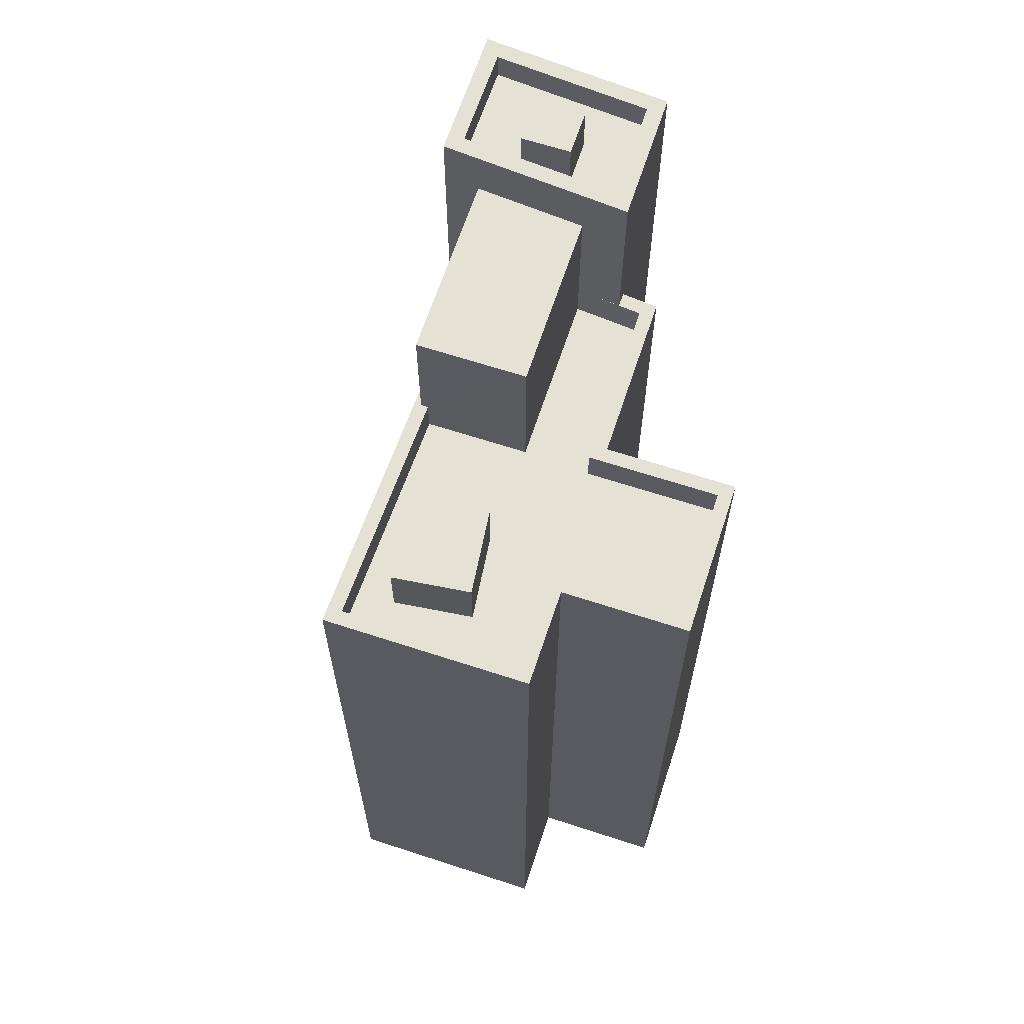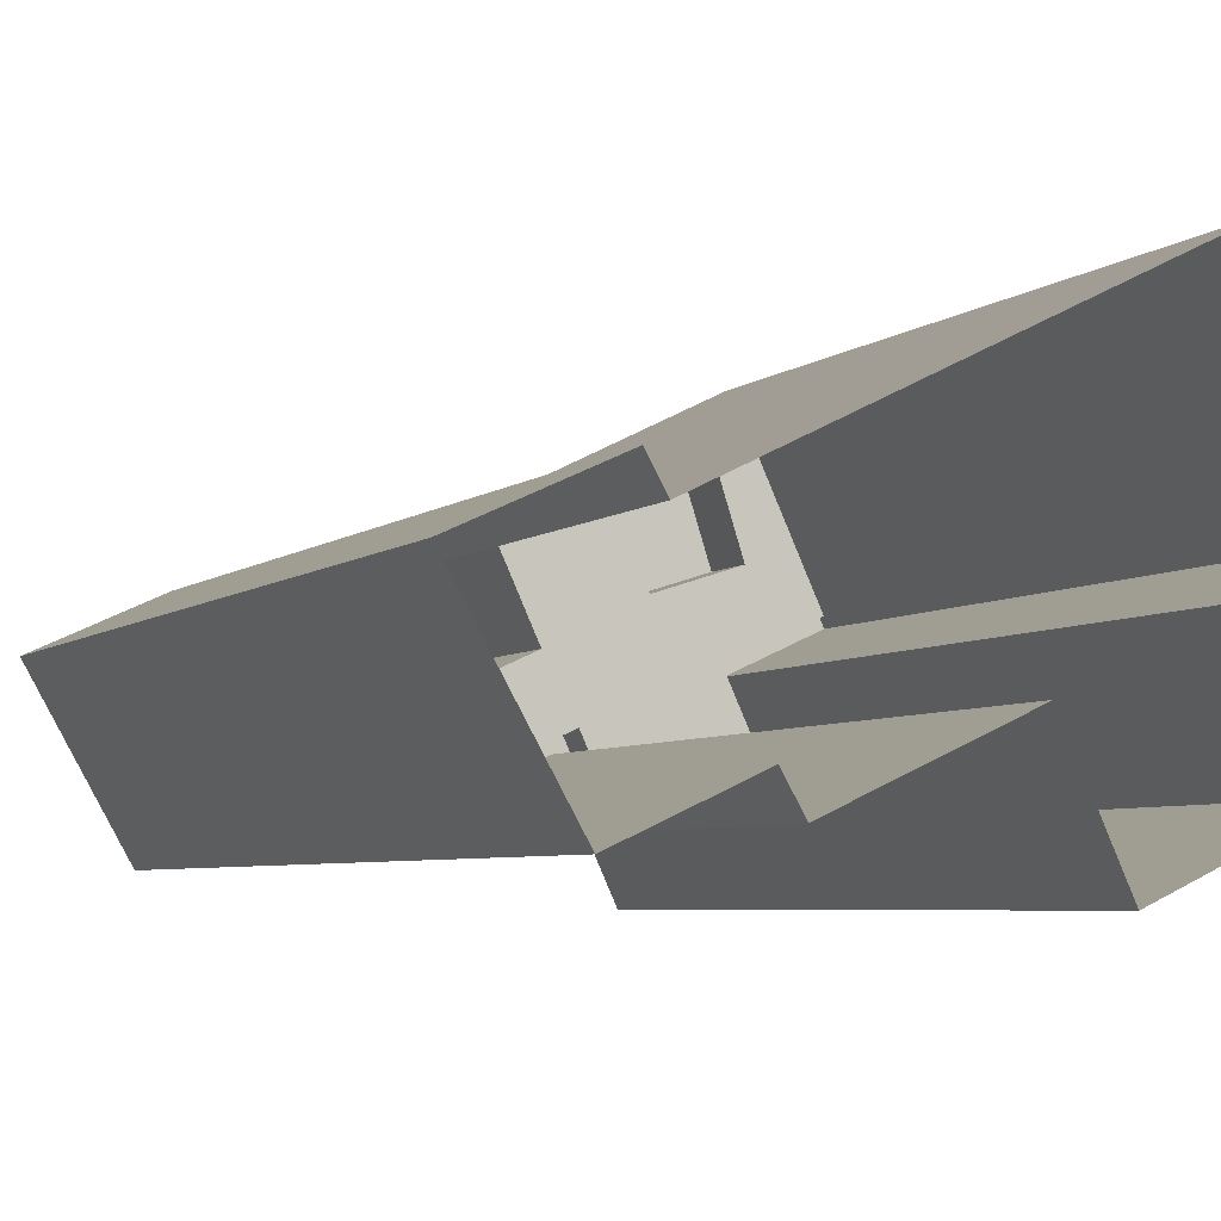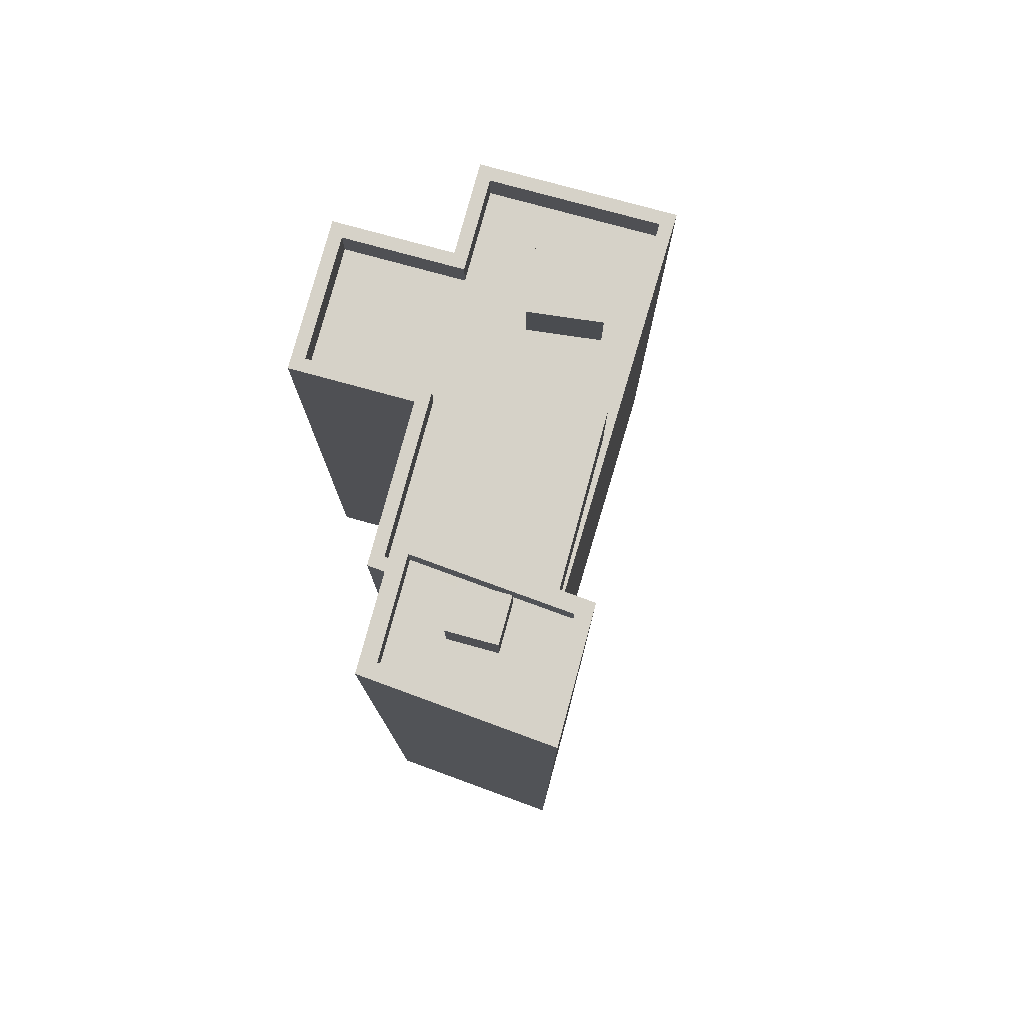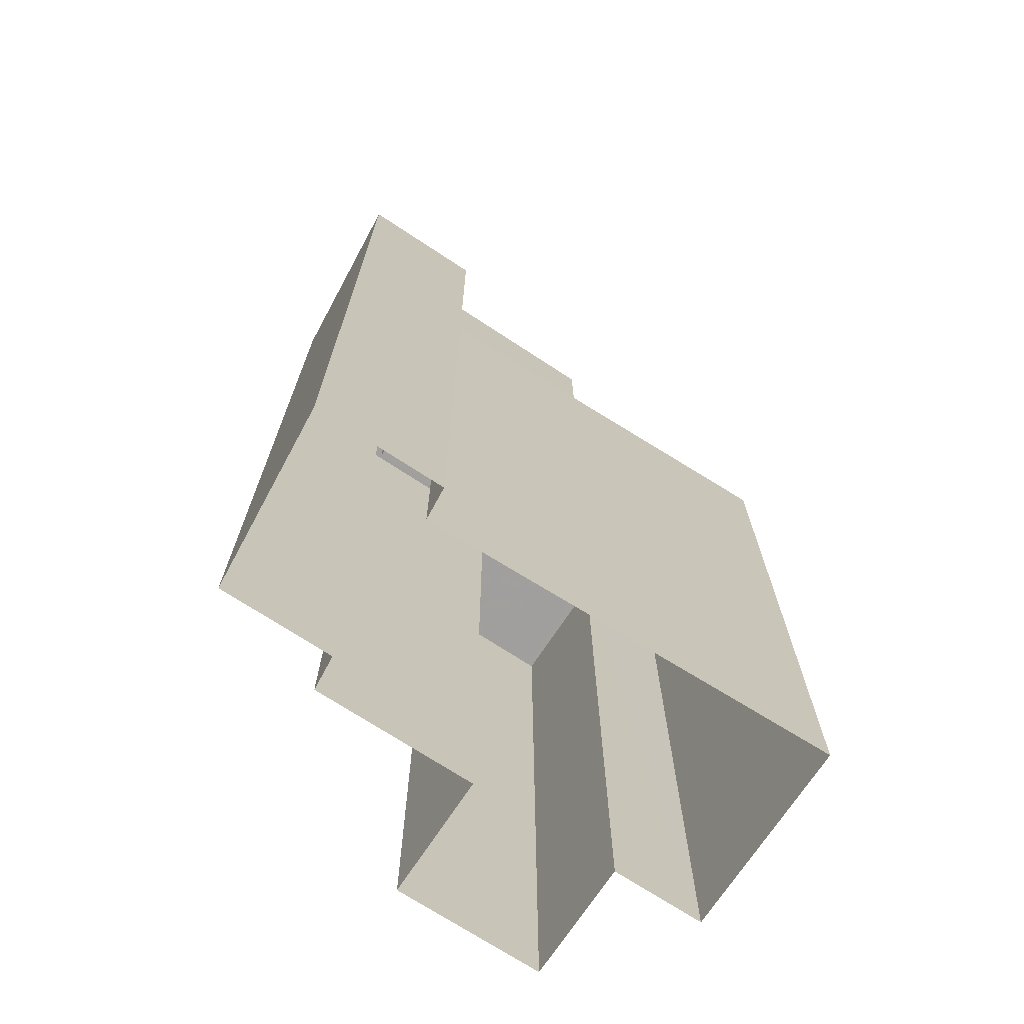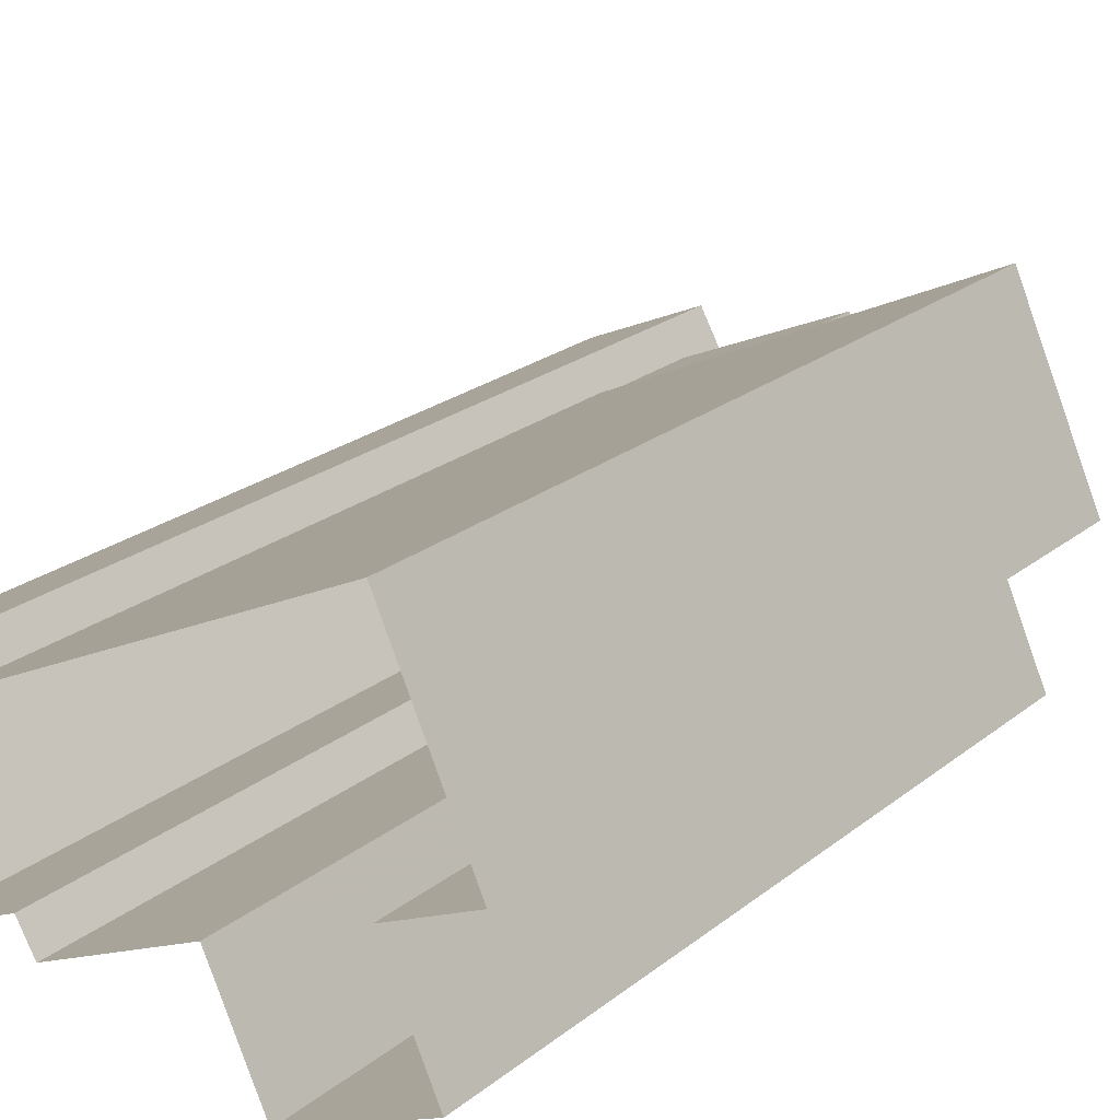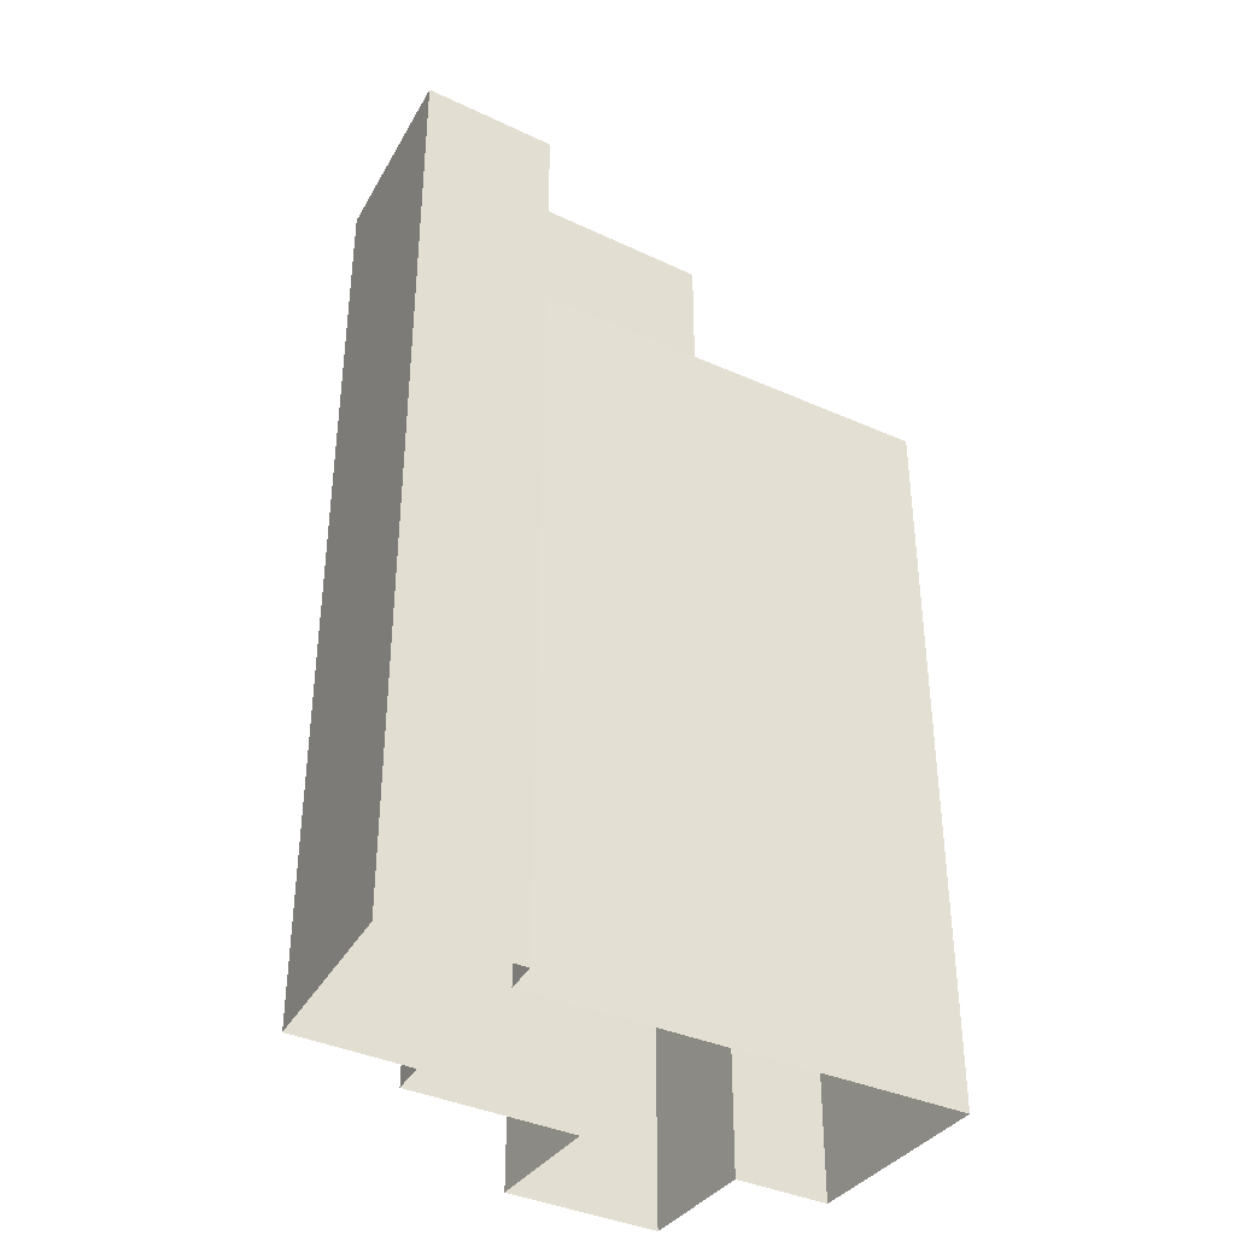
<metadata>
{"format":"obj","ext":"obj","renderer":"f3d","projection":"perspective","resolution":1024,"background":"white","views":[{"elev":65.1,"azim":-96.4,"up":"+Z"},{"elev":-5.0,"azim":156.7,"up":"+Y"},{"elev":78.4,"azim":80.6,"up":"+Z"},{"elev":-71.5,"azim":122.1,"up":"+Z"},{"elev":23.1,"azim":-142.7,"up":"+Y"},{"elev":-37.6,"azim":124.2,"up":"+Z"}]}
</metadata>
<code>
v -6813 -3.719e+04 24.46
v -6813 -3.719e+04 21.46
v -6814 -3.719e+04 24.46
v -6814 -3.719e+04 20.56
v -6813 -3.719e+04 21.46
v -6813 -3.719e+04 20.56
v -6809 -3.719e+04 24.46
v -6809 -3.719e+04 21.46
v -6810 -3.719e+04 24.46
v -6810 -3.719e+04 20.56
v -6809 -3.719e+04 21.46
v -6809 -3.719e+04 2.929
v -6809 -3.719e+04 2.929
v -6809 -3.719e+04 25.72
v -6811 -3.719e+04 21.46
v -6811 -3.719e+04 25.72
v -6811 -3.719e+04 21.46
v -6811 -3.719e+04 20.56
v -6806 -3.719e+04 25.72
v -6806 -3.719e+04 2.928
v -6808 -3.72e+04 25.72
v -6808 -3.72e+04 2.928
v -6811 -3.719e+04 2.929
v -6811 -3.719e+04 21.46
v -6810 -3.719e+04 25.02
v -6810 -3.719e+04 25.72
v -6810 -3.719e+04 25.02
v -6808 -3.72e+04 25.72
v -6808 -3.72e+04 25.02
v -6809 -3.719e+04 25.02
v -6808 -3.719e+04 25.72
v -6806 -3.719e+04 25.02
v -6806 -3.719e+04 25.72
v -6808 -3.719e+04 25.02
v -6809 -3.719e+04 25.02
v -6809 -3.719e+04 26.29
v -6808 -3.719e+04 26.29
v -6808 -3.719e+04 25.02
v -6809 -3.719e+04 26.29
v -6809 -3.719e+04 25.02
v -6810 -3.719e+04 25.02
v -6810 -3.719e+04 26.29
v -6819 -3.719e+04 2.933
v -6819 -3.719e+04 21.46
v -6811 -3.72e+04 21.46
v -6815 -3.719e+04 21.46
v -6815 -3.719e+04 2.931
v -6811 -3.72e+04 2.929
v -6816 -3.72e+04 21.46
v -6816 -3.72e+04 2.931
v -6820 -3.72e+04 2.932
v -6820 -3.72e+04 21.46
v -6819 -3.719e+04 2.932
v -6819 -3.719e+04 21.46
v -6821 -3.719e+04 2.933
v -6821 -3.719e+04 21.46
v -6811 -3.72e+04 20.56
v -6811 -3.72e+04 21.46
v -6815 -3.719e+04 20.56
v -6815 -3.719e+04 21.46
v -6817 -3.72e+04 21.46
v -6817 -3.72e+04 20.56
v -6819 -3.719e+04 20.56
v -6819 -3.719e+04 21.46
v -6818 -3.72e+04 20.56
v -6818 -3.719e+04 20.56
v -6818 -3.719e+04 21.46
v -6820 -3.719e+04 20.56
v -6820 -3.719e+04 21.46
v -6819 -3.719e+04 20.56
v -6819 -3.719e+04 21.46
v -6816 -3.719e+04 20.56
v -6817 -3.719e+04 22.09
v -6819 -3.719e+04 20.56
v -6817 -3.719e+04 20.56
v -6819 -3.719e+04 22.09
v -6818 -3.719e+04 20.56
v -6818 -3.719e+04 22.09
v -6816 -3.719e+04 22.09
v -6816 -3.719e+04 20.56
f 50 51 53
f 13 20 22
f 50 53 47
f 23 48 47
f 22 23 13
f 13 12 20
f 53 55 43
f 47 43 13
f 53 43 47
f 47 13 23
f 1 2 3
f 3 2 4
f 1 5 2
f 4 2 6
f 7 5 1
f 7 8 5
f 9 3 4
f 10 9 4
f 11 12 13
f 12 11 14
f 15 16 9
f 16 14 9
f 17 15 9
f 10 18 17
f 7 11 8
f 10 17 9
f 9 14 7
f 14 11 7
f 19 20 12
f 14 19 12
f 21 22 20
f 19 21 20
f 23 22 24
f 22 21 24
f 24 16 15
f 24 21 16
f 25 26 27
f 27 28 29
f 27 26 28
f 26 25 30
f 31 26 30
f 32 33 34
f 34 31 30
f 34 33 31
f 28 32 29
f 28 33 32
f 35 36 37
f 38 35 37
f 39 38 37
f 39 40 38
f 41 40 39
f 42 41 39
f 35 41 42
f 36 35 42
f 11 43 44
f 11 13 43
f 45 46 47
f 48 45 47
f 49 50 47
f 46 49 47
f 49 51 50
f 49 52 51
f 52 53 51
f 52 54 53
f 54 55 53
f 54 56 55
f 56 43 55
f 56 44 43
f 23 45 48
f 23 24 45
f 17 57 58
f 17 18 57
f 59 58 57
f 59 60 58
f 61 59 62
f 61 60 59
f 63 64 65
f 65 61 62
f 65 64 61
f 64 63 66
f 67 64 66
f 67 66 68
f 69 67 68
f 69 68 70
f 71 69 70
f 70 72 71
f 72 6 2
f 71 72 2
f 73 74 75
f 73 76 74
f 77 74 76
f 78 77 76
f 77 78 79
f 80 77 79
f 73 80 79
f 73 75 80
f 9 1 3
f 9 7 1
f 26 14 16
f 26 31 14
f 30 25 35
f 34 30 35
f 25 27 41
f 35 25 41
f 29 40 27
f 27 40 41
f 38 34 35
f 32 40 29
f 38 32 34
f 32 38 40
f 16 21 26
f 19 14 33
f 21 19 33
f 33 14 31
f 26 21 28
f 33 28 21
f 39 37 36
f 42 39 36
f 57 18 4
f 18 10 4
f 59 57 4
f 62 59 65
f 72 80 6
f 80 4 6
f 65 59 75
f 75 4 80
f 59 4 75
f 63 65 66
f 74 68 66
f 68 74 70
f 65 75 66
f 70 77 72
f 72 77 80
f 66 75 74
f 74 77 70
f 45 24 58
f 45 58 46
f 49 46 61
f 52 49 64
f 8 11 5
f 44 5 11
f 56 71 44
f 56 54 69
f 52 64 54
f 17 58 15
f 58 24 15
f 71 2 5
f 58 60 46
f 61 46 60
f 56 69 71
f 54 67 69
f 64 49 61
f 54 64 67
f 44 71 5
f 78 76 73
f 79 78 73

</code>
